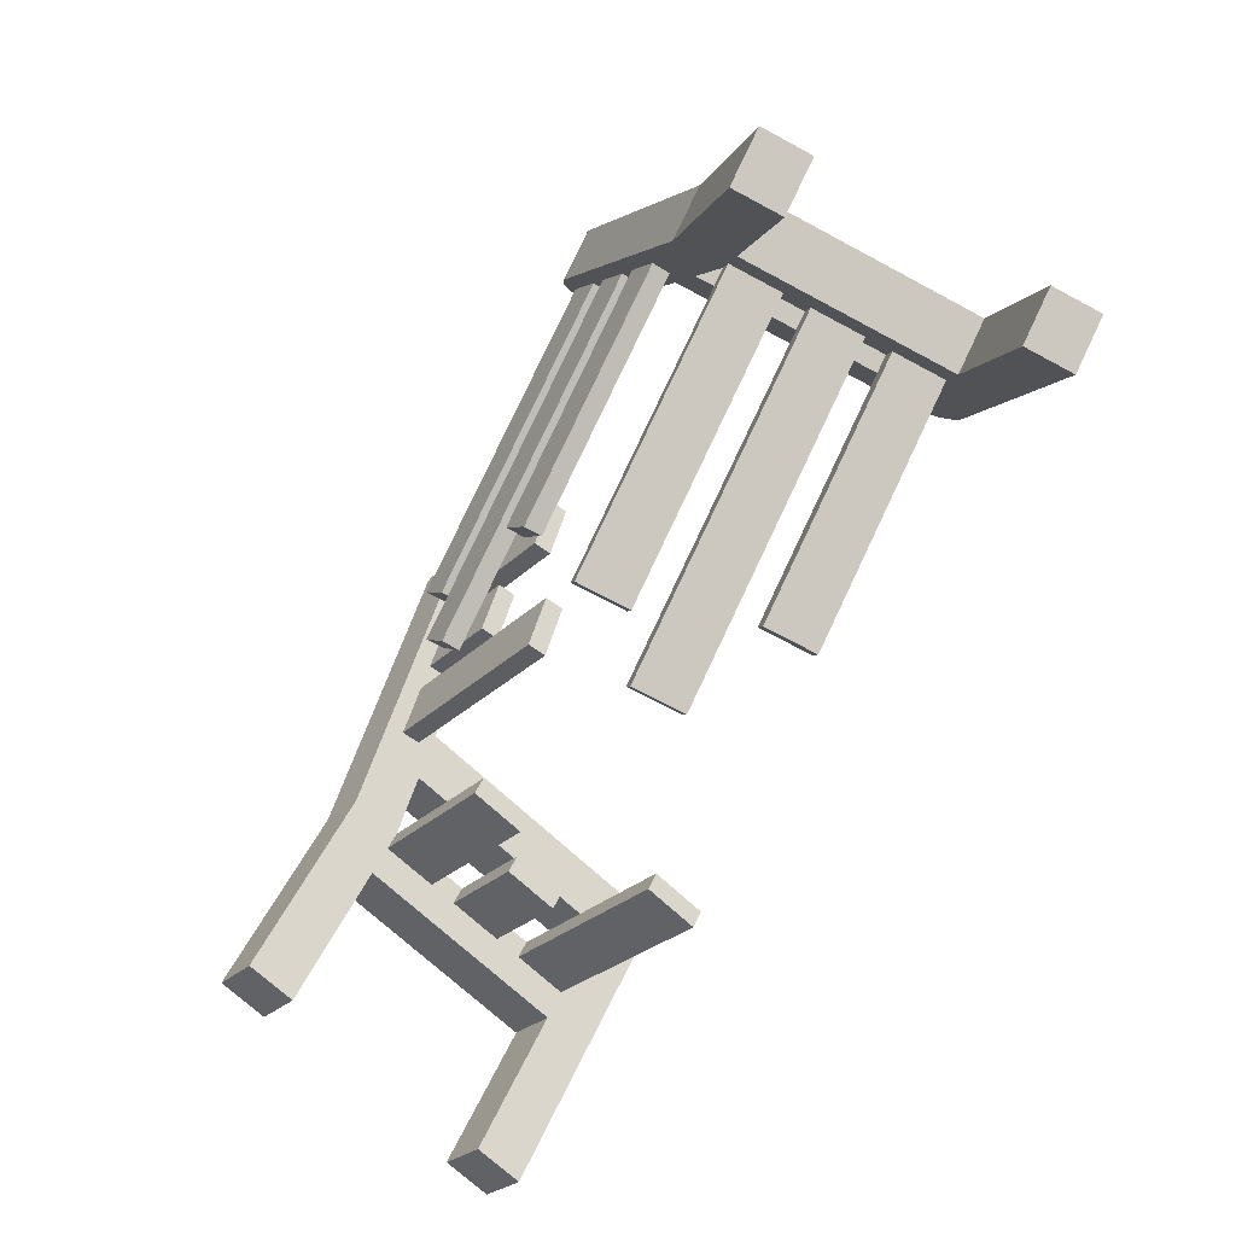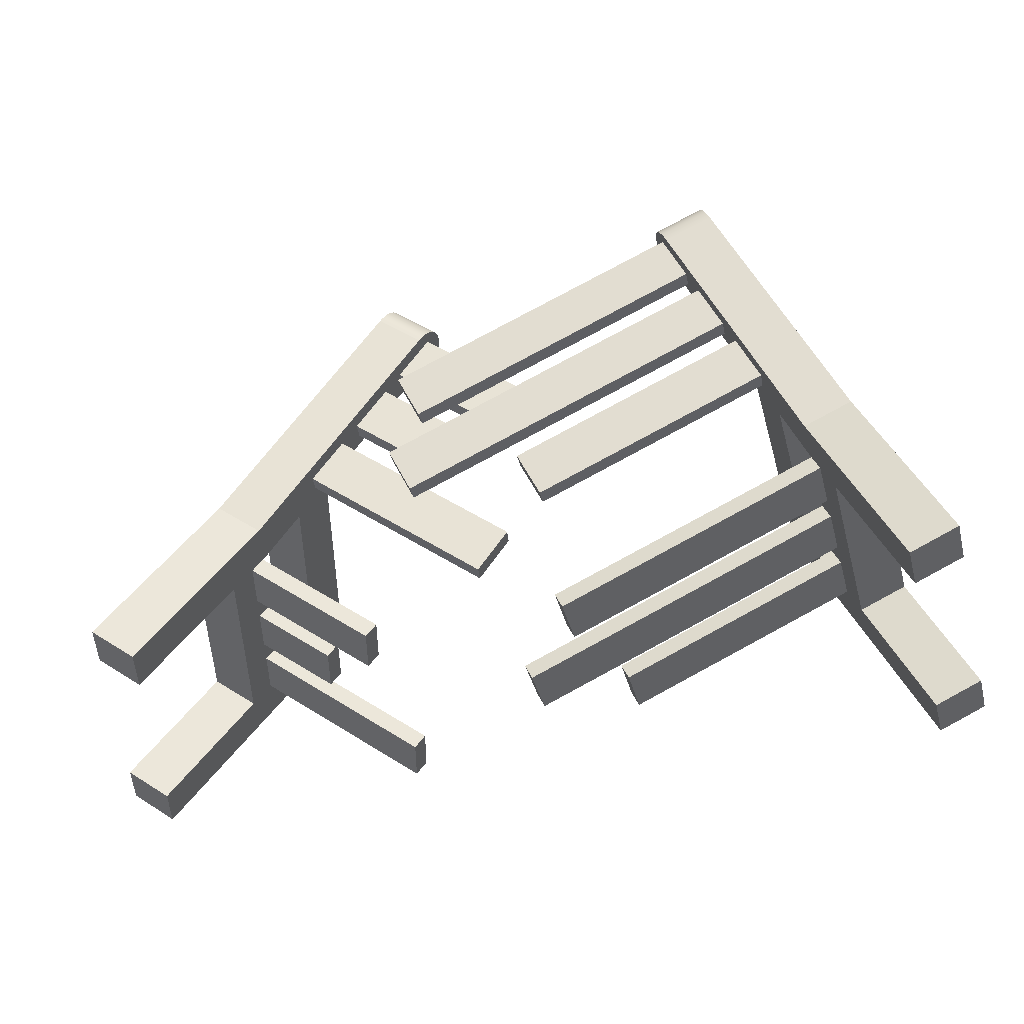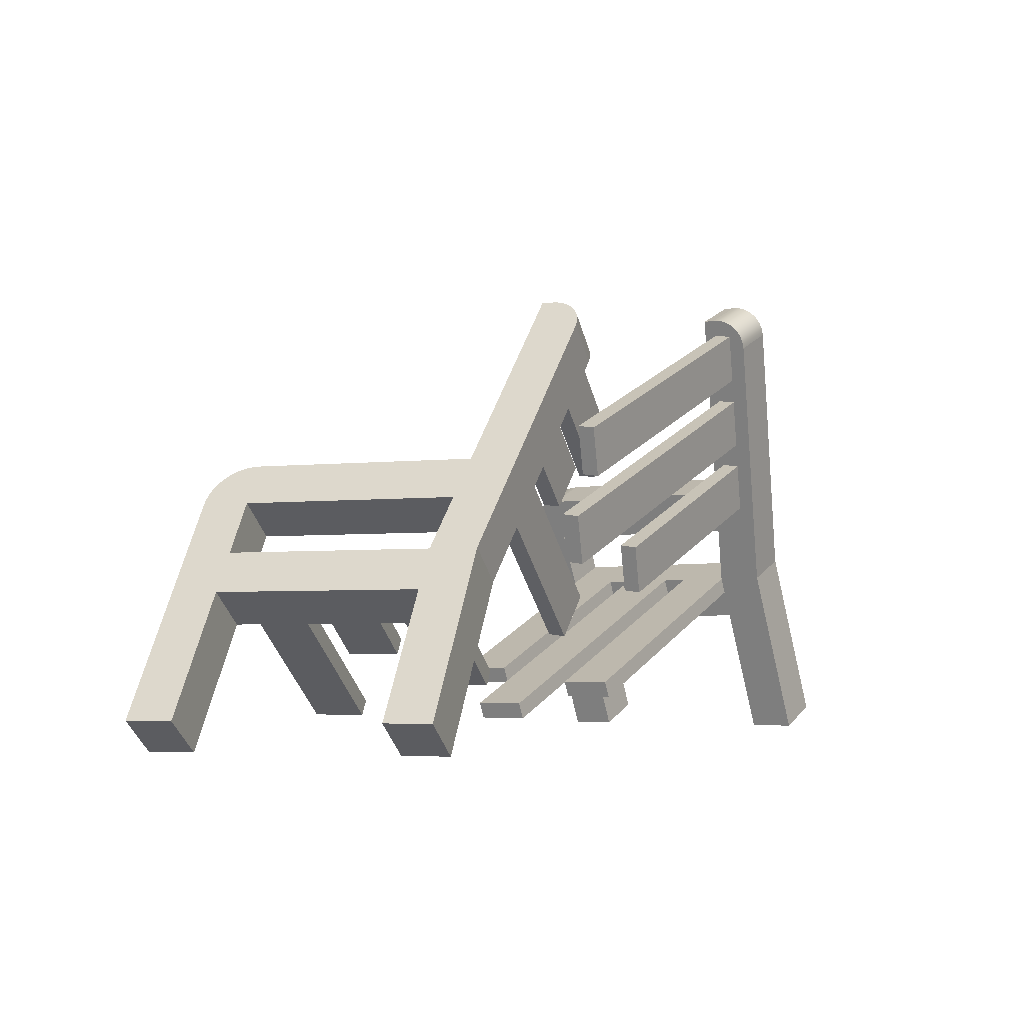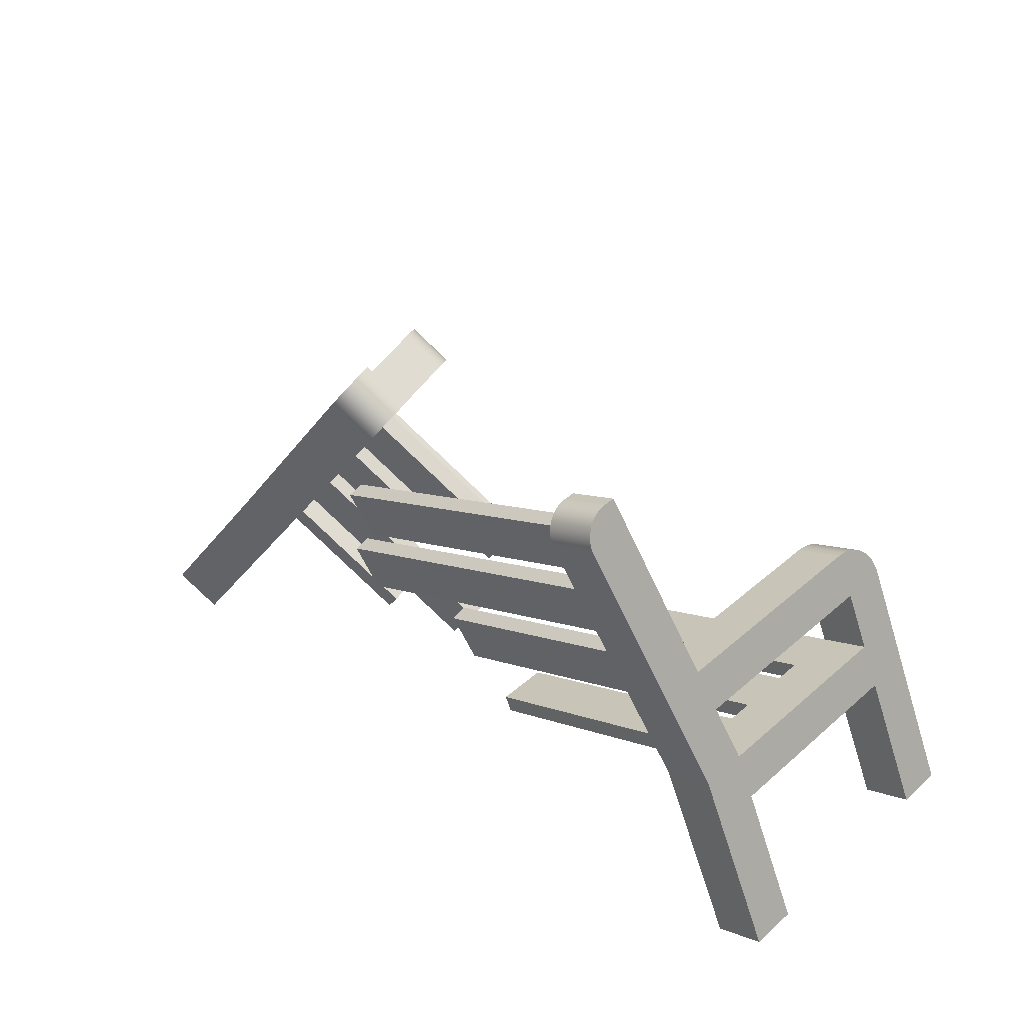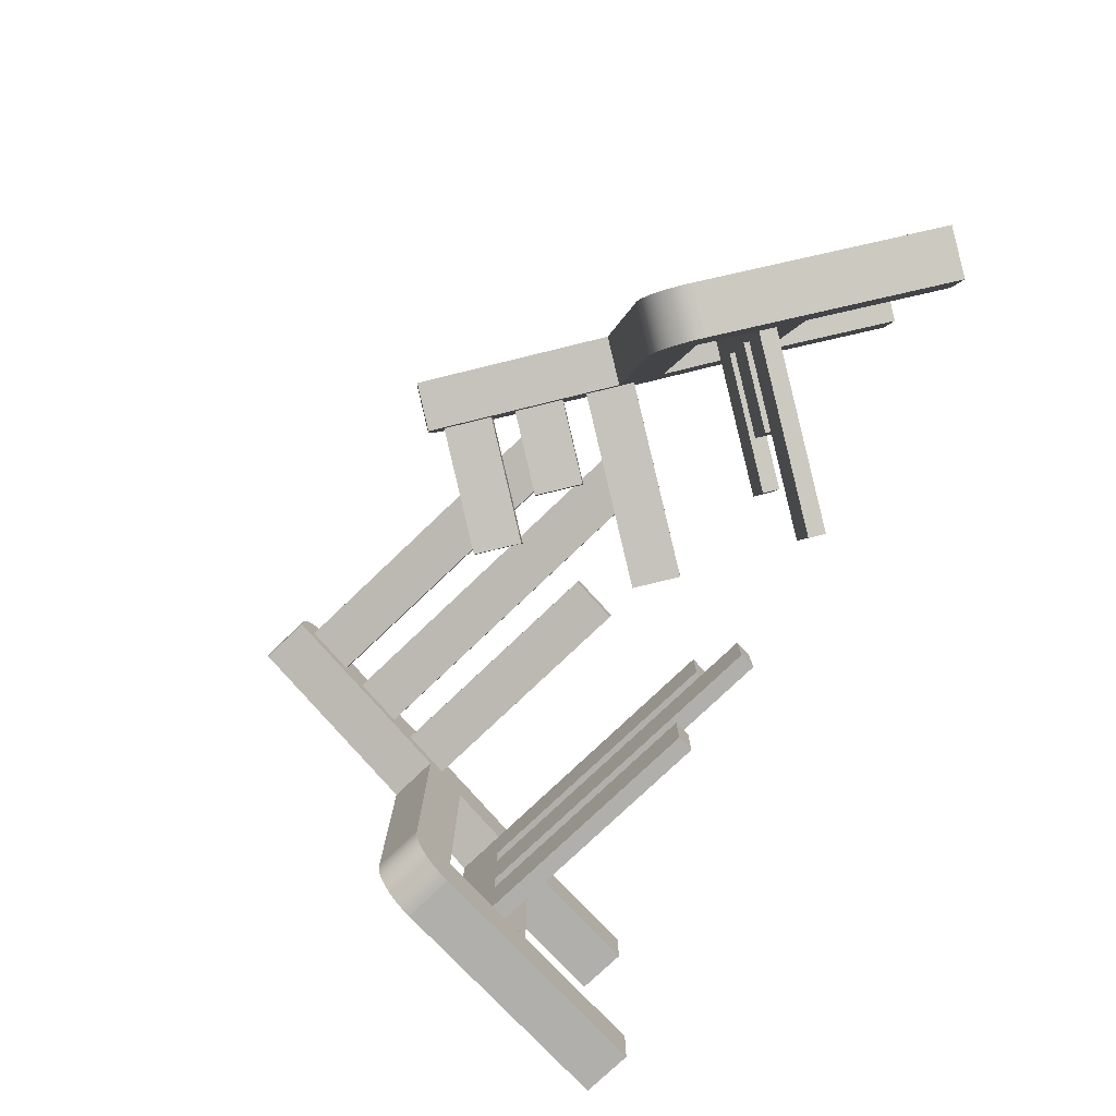
<metadata>
{"format":"obj","ext":"obj","renderer":"f3d","projection":"perspective","resolution":1024,"background":"white","views":[{"elev":-71.0,"azim":61.9,"up":"+Y"},{"elev":-40.0,"azim":14.8,"up":"+Y"},{"elev":-4.5,"azim":-55.6,"up":"+Y"},{"elev":41.1,"azim":43.4,"up":"+Y"},{"elev":-78.3,"azim":-111.9,"up":"+Z"}]}
</metadata>
<code>
g benchBroken
v -8.172 1.394 0.7395
v -8.625 1.718 0.8609
v -7.807 1.941 0.6417
v -8.26 2.265 0.7632
v -5.53 4.17 3.2
v -5.532 4.151 3.243
v -5.983 4.494 3.321
v -5.985 4.475 3.365
v -7.591 1.394 2.907
v -8.044 1.718 3.028
v -7.736 1.394 2.365
v -7.809 1.394 2.094
v -7.954 1.394 1.552
v -8.026 1.394 1.281
v -5.647 3.919 3.429
v -6.1 4.243 3.551
v -5.622 3.958 3.42
v -6.075 4.282 3.541
v -5.538 4.192 3.108
v -5.992 4.516 3.23
v -5.549 4.195 3.062
v -6.002 4.519 3.183
v -0.5187 -0.2364 2.755
v -1.172 1.197 2.755
v -0.5187 -0.2364 3.266
v -1.384 1.662 2.755
v -1.66 2.268 2.863
v -1.872 2.733 2.947
v -1.793 2.56 3.055
v -1.78 2.532 3.242
v -1.384 1.662 3.266
v -2.011 3.038 3.333
v -2.637 4.411 3.758
v -2.126 3.292 3.378
v -2.357 3.798 3.469
v -2.473 4.051 3.514
v -2.704 4.558 3.605
v -2.773 4.71 3.613
v -2.761 4.684 3.651
v -2.747 4.653 3.684
v -2.731 4.619 3.712
v -2.714 4.58 3.735
v -2.695 4.54 3.751
v -2.676 4.497 3.76
v -2.656 4.454 3.763
v -2.783 4.731 3.572
v -2.79 4.747 3.527
v -2.794 4.756 3.481
v -2.795 4.759 3.433
v -2.716 4.586 3.418
v -2.485 4.079 3.327
v -2.795 4.759 3.309
v -2.37 3.826 3.282
v -2.139 3.319 3.191
v -2.024 3.066 3.146
v -1.872 2.733 0.5112
v -1.66 2.268 0.5112
v -1.384 1.662 0.5112
v -1.305 1.49 0.5112
v -1.87 2.729 0.4445
v -0.5187 -0.2364 0.5112
v -1.865 2.717 0.3789
v -1.856 2.697 0.3156
v -1.843 2.67 0.2556
v -1.828 2.637 0.2
v -1.81 2.596 0.1497
v -1.789 2.551 0.1056
v -1.766 2.5 0.06848
v -1.741 2.446 0.03891
v -1.715 2.388 0.01742
v -1.687 2.328 0.004373
v -0.5187 -0.2364 1.715e-15
v -1.66 2.268 0
v -1.172 1.197 0.5112
v -1.305 1.49 1.072
v -1.305 1.49 1.353
v -1.384 1.662 1.072
v -1.305 1.49 1.914
v -1.305 1.49 2.194
v -1.384 1.662 1.914
v -1.305 1.49 2.755
v -1.384 1.662 2.194
v -1.384 1.662 1.353
v -5.572e-15 -1.354e-15 2.755
v -0.6534 1.434 2.755
v -4.286e-16 1.241e-15 1.715e-15
v -6.43e-15 -1.918e-15 0.5112
v -0.6534 1.434 0.5112
v -0.8653 1.899 2.755
v -0.8653 1.899 0.5112
v -1.141 2.504 0.5112
v -6.644 2.664 3.057
v -6.612 2.639 3.243
v -6.479 2.893 3.06
v -6.448 2.868 3.246
v -6.972 2.206 3.052
v -7.871 0.9732 2.982
v -5.581 4.195 2.942
v -7.695 1.238 2.935
v -7.84 1.238 2.393
v -7.913 1.238 2.122
v -8.058 1.238 1.58
v -8.131 1.238 1.309
v -8.452 0.9732 0.8146
v -8.276 1.238 0.7674
v -6.15 3.351 3.066
v -5.657 4.038 3.075
v -5.986 3.58 3.069
v -6.119 3.326 3.252
v -5.954 3.555 3.255
v -5.625 4.013 3.26
v -5.532 4.184 3.155
v -5.538 4.127 3.284
v -7.459 1.394 3.401
v -6.941 2.18 3.237
v -8.603 -0.3237 3.707
v -8.735 -0.3237 3.214
v -5.547 4.1 3.321
v -5.561 4.068 3.354
v -5.578 4.034 3.382
v -5.599 3.997 3.404
v -5.674 3.88 3.432
v -7.526 2.362 0.5666
v -6.896 2.362 2.919
v -7.198 1.941 2.914
v -9.448 -0.3237 0.5524
v -7.546 2.359 0.5028
v -7.57 2.348 0.4414
v -7.598 2.33 0.3834
v -7.63 2.306 0.3298
v -7.665 2.275 0.2815
v -7.702 2.239 0.2395
v -7.741 2.197 0.2043
v -7.781 2.152 0.1766
v -7.822 2.102 0.1568
v -7.939 1.941 0.148
v -7.862 2.05 0.1453
v -7.901 1.996 0.1424
v -9.316 -0.3237 1.046
v -7.651 2.265 3.035
v -6.032 4.357 3.503
v -6.014 4.392 3.475
v -9.189 -4.512e-16 3.335
v -8.324 1.297 3.103
v -5.991 4.451 3.406
v -5.985 4.507 3.276
v -9.902 2.256e-16 0.6738
v -8.392 2.265 0.2694
v -6.052 4.32 3.525
v -6.127 4.204 3.553
v -6.001 4.423 3.443
v -9.056 -5.64e-16 3.829
v -5.572e-15 -1.297e-15 3.266
v -6.034 4.519 3.064
v -8.355 2.32 0.2638
v -8.315 2.374 0.2668
v -8.275 2.426 0.2782
v -8.234 2.475 0.298
v -8.194 2.521 0.3257
v -8.155 2.563 0.3609
v -8.118 2.599 0.403
v -8.083 2.629 0.4512
v -8.052 2.654 0.5048
v -8.023 2.671 0.5628
v -7.999 2.682 0.6242
v -7.98 2.686 0.688
v -9.769 -2.256e-16 1.168
v -8.905 1.297 0.936
v -7.349 2.686 3.04
v -7.912 1.718 3.522
v -1.141 2.504 0
v -2.276 4.995 3.309
v -2.276 4.995 3.433
v -1.247 2.737 0.06848
v -1.27 2.787 0.1056
v -1.325 2.907 0.2556
v -1.337 2.934 0.3156
v -1.309 2.873 0.2
v -1.196 2.624 0.01742
v -1.222 2.682 0.03891
v -1.351 2.965 0.4445
v -1.353 2.969 0.5112
v -2.213 4.855 3.712
v -2.228 4.89 3.684
v -2.264 4.968 3.572
v -2.271 4.983 3.527
v -1.141 2.504 2.863
v -2.275 4.992 3.481
v -2.177 4.776 3.751
v -2.195 4.817 3.735
v -1.291 2.833 0.1497
v -2.118 4.648 3.758
v -2.138 4.691 3.763
v -1.169 2.565 0.004373
v -2.242 4.921 3.651
v -2.254 4.947 3.613
v -2.157 4.734 3.76
v -0.8653 1.899 3.266
v -1.353 2.969 2.947
v -1.346 2.953 0.3789
v -7.015 0.8272 1.881
v -7.16 0.8272 1.34
v -3.814 0.3463 1.072
v -3.893 0.5192 1.072
v -7.119 0.6708 1.909
v -7.264 0.6708 1.368
v -4.724 -0.06842 1.914
v -4.803 0.1045 1.914
v -3.814 0.3463 0.5112
v -3.893 0.5192 0.5112
v -6.279 0.1458 0.813
v -6.424 0.1458 0.2712
v -6.465 0.4865 2.025
v -6.57 0.3301 2.052
v -6.32 0.4865 2.566
v -6.424 0.3301 2.594
v -4.289 1.389 3.242
v -4.52 1.895 3.333
v -5.145 0.9005 2.562
v -5.114 0.8754 2.748
v -4.816 1.359 2.568
v -4.785 1.334 2.753
v -4.178 0.1804 2.755
v -4.257 0.3533 2.755
v -4.795 2.729 2.75
v -4.466 3.188 2.756
v -5.727 1.651 3.378
v -5.958 2.157 3.469
v -5.654 2.301 3.033
v -5.325 2.759 3.039
v -5.631 2.646 3.327
v -5.862 3.152 3.418
v -5.74 1.678 3.191
v -5.971 2.185 3.282
v -5.618 2.618 3.514
v -5.849 3.124 3.605
v -4.302 1.416 3.055
v -4.178 0.1804 2.194
v -4.257 0.3533 2.194
v -4.763 2.704 2.935
v -4.532 1.923 3.146
v -5.686 2.326 2.848
v -5.357 2.784 2.853
v -4.434 3.163 2.941
v -6.528 -0.0106 0.2991
v -6.383 -0.0106 0.8409
v -4.724 -0.06842 1.353
v -4.803 0.1045 1.353
f 2 1 3
f 3 4 2
f 6 5 7
f 7 8 6
f 10 9 11
f 11 12 10
f 12 13 10
f 13 14 10
f 14 1 10
f 1 2 10
f 16 15 17
f 17 18 16
f 20 19 21
f 21 22 20
f 24 23 25
f 25 26 24
f 25 27 26
f 25 28 27
f 25 29 28
f 25 30 29
f 25 31 30
f 31 32 30
f 31 33 32
f 33 34 32
f 33 35 34
f 33 36 35
f 33 37 36
f 33 38 37
f 33 39 38
f 33 40 39
f 33 41 40
f 33 42 41
f 33 43 42
f 33 44 43
f 33 45 44
f 37 38 46
f 37 46 47
f 37 47 48
f 37 48 49
f 50 37 49
f 51 50 49
f 49 52 51
f 53 51 52
f 54 53 52
f 55 54 52
f 29 55 52
f 52 28 29
f 53 35 51
f 35 36 51
f 54 55 32
f 32 34 54
f 27 28 56
f 57 27 56
f 58 57 56
f 59 58 56
f 56 60 59
f 61 59 60
f 61 60 62
f 61 62 63
f 61 63 64
f 61 64 65
f 61 65 66
f 61 66 67
f 61 67 68
f 61 68 69
f 61 69 70
f 61 70 71
f 72 61 71
f 71 73 72
f 61 74 59
f 74 75 59
f 74 24 75
f 24 76 75
f 76 77 75
f 24 78 76
f 24 79 78
f 79 80 78
f 24 81 79
f 24 26 81
f 80 79 82
f 77 76 83
f 84 23 24
f 24 85 84
f 72 86 87
f 87 61 72
f 88 85 24
f 24 74 88
f 26 89 90
f 90 58 26
f 58 77 26
f 77 83 26
f 83 80 26
f 80 82 26
f 57 58 90
f 90 91 57
f 93 92 94
f 94 95 93
f 21 94 92
f 21 92 96
f 21 96 97
f 98 21 97
f 99 98 97
f 100 99 97
f 101 100 97
f 102 101 97
f 103 102 97
f 103 97 104
f 104 105 103
f 103 13 102
f 101 11 100
f 21 106 94
f 21 107 106
f 21 19 107
f 107 108 106
f 109 106 108
f 108 110 109
f 19 111 107
f 19 112 111
f 112 5 111
f 5 6 111
f 6 113 111
f 109 110 114
f 110 111 114
f 111 113 114
f 95 109 114
f 93 95 114
f 115 93 114
f 115 114 116
f 115 116 117
f 96 115 117
f 117 97 96
f 113 118 114
f 118 119 114
f 119 120 114
f 114 120 121
f 121 122 114
f 121 17 122
f 17 15 122
f 103 14 13
f 101 12 11
f 3 123 124
f 124 125 3
f 125 124 99
f 99 9 125
f 124 98 99
f 123 3 105
f 123 105 126
f 127 123 126
f 128 127 126
f 129 128 126
f 130 129 126
f 131 130 126
f 132 131 126
f 133 132 126
f 134 133 126
f 135 134 126
f 135 126 136
f 137 135 136
f 136 138 137
f 105 139 126
f 105 104 139
f 3 1 105
f 125 9 10
f 10 140 125
f 141 120 119
f 119 142 141
f 97 117 143
f 143 144 97
f 113 6 8
f 8 145 113
f 3 125 140
f 140 4 3
f 7 5 112
f 112 146 7
f 136 126 147
f 147 148 136
f 18 17 121
f 121 149 18
f 150 122 15
f 15 16 150
f 149 121 120
f 120 141 149
f 142 119 118
f 118 151 142
f 117 116 152
f 152 143 117
f 84 153 25
f 25 23 84
f 74 61 87
f 87 88 74
f 22 21 98
f 98 154 22
f 151 118 113
f 113 145 151
f 156 155 148
f 148 157 156
f 148 147 157
f 147 158 157
f 147 159 158
f 147 160 159
f 147 161 160
f 147 162 161
f 147 163 162
f 147 164 163
f 147 165 164
f 147 166 165
f 147 167 166
f 167 4 166
f 167 168 4
f 168 2 4
f 10 2 168
f 168 144 10
f 144 140 10
f 144 169 140
f 169 166 4
f 4 140 169
f 144 154 169
f 144 22 154
f 144 143 22
f 143 20 22
f 143 146 20
f 143 7 146
f 143 8 7
f 143 170 8
f 143 152 170
f 170 145 8
f 170 151 145
f 170 142 151
f 170 141 142
f 149 141 170
f 170 150 149
f 150 18 149
f 150 16 18
f 146 112 19
f 19 20 146
f 86 72 73
f 73 171 86
f 173 172 52
f 52 49 173
f 174 68 67
f 67 175 174
f 177 176 64
f 64 63 177
f 176 178 65
f 65 64 176
f 179 70 69
f 69 180 179
f 163 129 130
f 130 162 163
f 182 181 60
f 60 56 182
f 40 41 183
f 183 184 40
f 46 185 186
f 186 47 46
f 91 187 27
f 27 57 91
f 138 136 148
f 148 155 138
f 48 188 173
f 173 49 48
f 98 124 169
f 169 154 98
f 180 69 68
f 68 174 180
f 42 43 189
f 189 190 42
f 165 127 128
f 128 164 165
f 178 191 66
f 66 65 178
f 41 42 190
f 190 183 41
f 170 114 122
f 122 150 170
f 134 135 157
f 157 158 134
f 169 124 123
f 123 166 169
f 47 186 188
f 188 48 47
f 45 33 192
f 192 193 45
f 132 133 159
f 159 160 132
f 167 139 104
f 104 168 167
f 194 71 70
f 70 179 194
f 39 40 184
f 184 195 39
f 39 195 196
f 196 38 39
f 133 134 158
f 158 159 133
f 164 128 129
f 129 163 164
f 137 138 155
f 155 156 137
f 152 116 114
f 114 170 152
f 89 26 27
f 27 187 89
f 44 45 193
f 193 197 44
f 175 67 66
f 66 191 175
f 104 97 144
f 144 168 104
f 38 196 185
f 185 46 38
f 171 73 71
f 71 194 171
f 31 25 153
f 153 198 31
f 91 182 199
f 199 187 91
f 187 199 153
f 187 153 84
f 187 84 85
f 89 187 85
f 89 85 88
f 88 90 89
f 199 198 153
f 199 172 198
f 172 192 198
f 172 173 192
f 173 188 192
f 188 186 192
f 186 185 192
f 185 196 192
f 196 195 192
f 195 184 192
f 184 183 192
f 183 190 192
f 190 189 192
f 189 197 192
f 197 193 192
f 91 90 87
f 182 91 87
f 181 182 87
f 200 181 87
f 177 200 87
f 176 177 87
f 178 176 87
f 191 178 87
f 175 191 87
f 174 175 87
f 180 174 87
f 179 180 87
f 194 179 87
f 194 87 86
f 86 171 194
f 90 88 87
f 43 44 197
f 197 189 43
f 33 31 198
f 198 192 33
f 166 123 127
f 127 165 166
f 199 28 52
f 52 172 199
f 28 199 182
f 182 56 28
f 181 200 62
f 62 60 181
f 200 177 63
f 63 62 200
f 131 132 160
f 160 161 131
f 126 139 167
f 167 147 126
f 162 130 131
f 131 161 162
f 135 137 156
f 156 157 135
f 12 201 202
f 202 13 12
f 204 203 75
f 75 77 204
f 206 205 101
f 101 102 206
f 208 207 78
f 78 80 208
f 59 75 203
f 203 209 59
f 202 206 102
f 102 13 202
f 59 209 210
f 210 58 59
f 14 211 212
f 212 1 14
f 214 213 215
f 215 216 214
f 99 216 215
f 215 9 99
f 218 217 30
f 30 32 218
f 220 219 221
f 221 222 220
f 224 223 81
f 81 26 224
f 93 222 221
f 221 92 93
f 226 225 108
f 108 107 226
f 228 227 34
f 34 35 228
f 95 229 230
f 230 109 95
f 51 231 232
f 232 50 51
f 234 233 227
f 227 228 234
f 115 220 222
f 222 93 115
f 232 231 235
f 235 236 232
f 29 30 217
f 217 237 29
f 77 58 210
f 210 204 77
f 79 238 239
f 239 82 79
f 54 233 234
f 234 53 54
f 214 216 99
f 99 100 214
f 225 240 110
f 110 108 225
f 54 34 227
f 227 233 54
f 239 238 223
f 223 224 239
f 9 215 213
f 213 11 9
f 213 214 100
f 100 11 213
f 210 209 203
f 203 204 210
f 29 237 241
f 241 55 29
f 221 219 96
f 96 92 221
f 236 37 50
f 50 232 236
f 51 36 235
f 235 231 51
f 243 242 94
f 94 106 243
f 79 81 223
f 223 238 79
f 241 237 217
f 217 218 241
f 218 32 55
f 55 241 218
f 240 225 226
f 226 244 240
f 212 245 105
f 105 1 212
f 242 229 95
f 95 94 242
f 109 230 243
f 243 106 109
f 26 82 239
f 239 224 26
f 236 235 36
f 36 37 236
f 228 35 53
f 53 234 228
f 110 240 244
f 244 111 110
f 111 244 226
f 226 107 111
f 219 220 115
f 115 96 219
f 229 242 243
f 243 230 229
f 103 246 211
f 211 14 103
f 245 212 211
f 211 246 245
f 101 205 201
f 201 12 101
f 76 247 248
f 248 83 76
f 248 247 207
f 207 208 248
f 245 246 103
f 103 105 245
f 76 78 207
f 207 247 76
f 80 83 248
f 248 208 80
f 206 202 201
f 201 205 206

</code>
